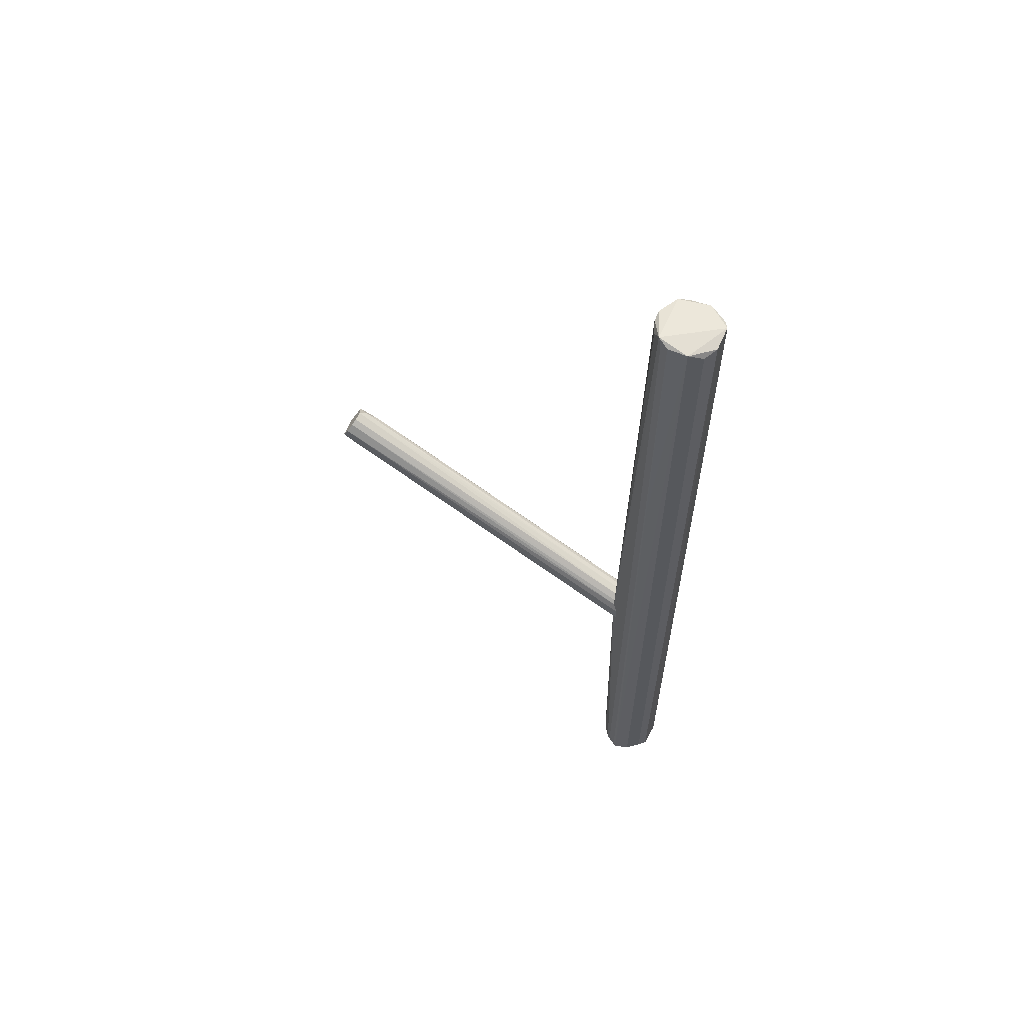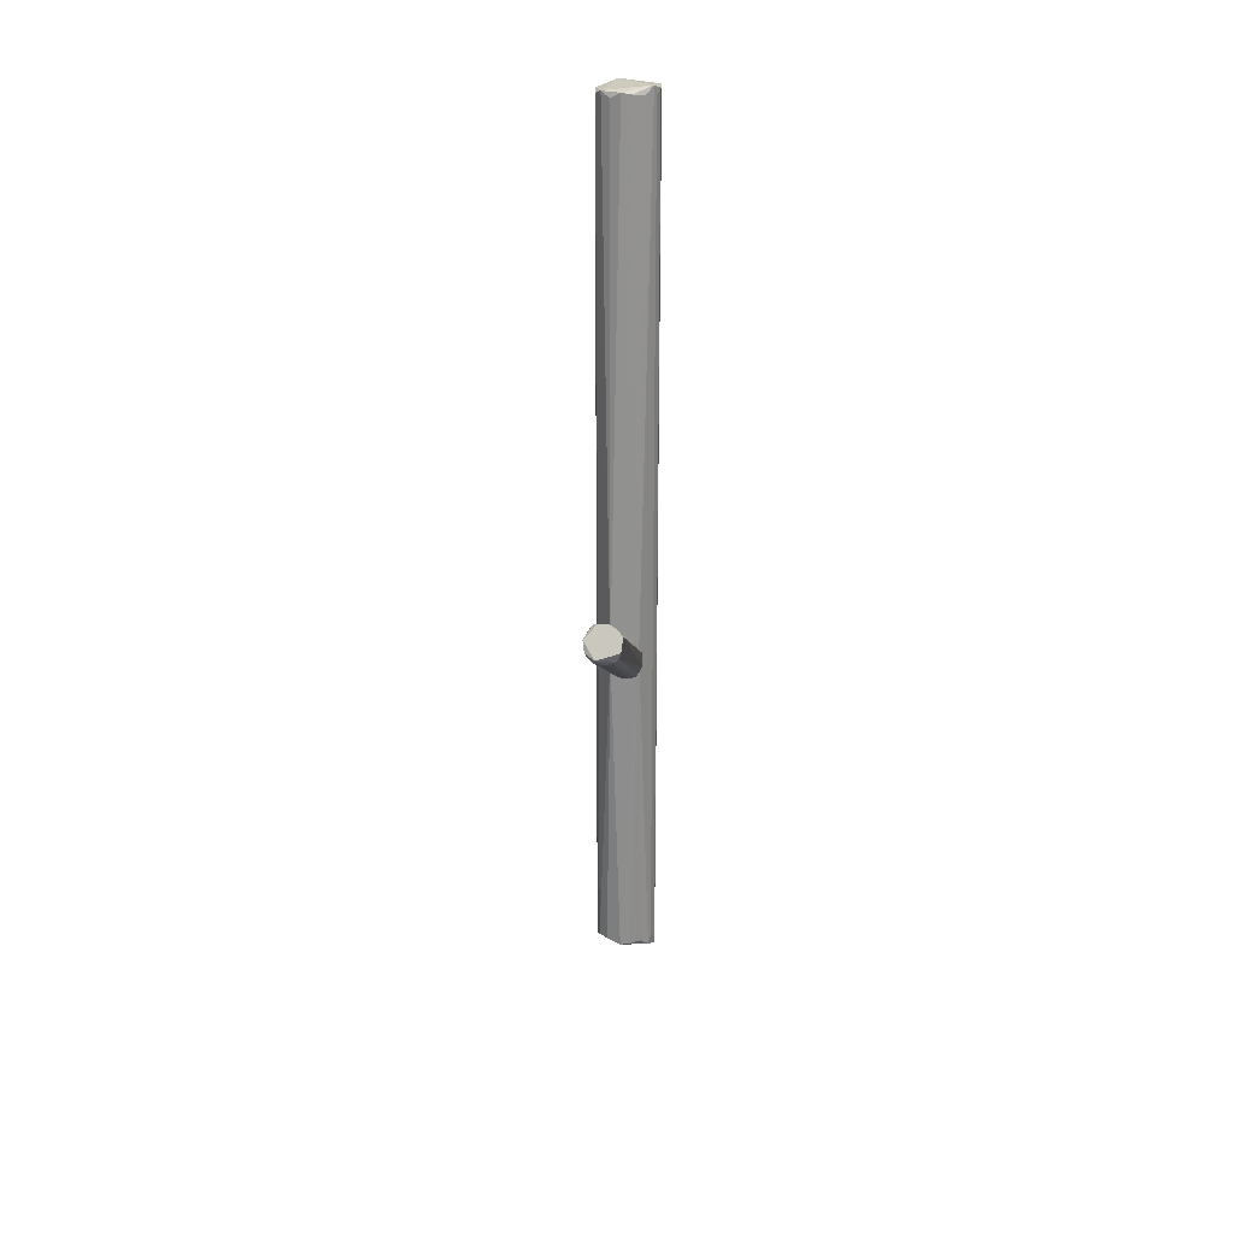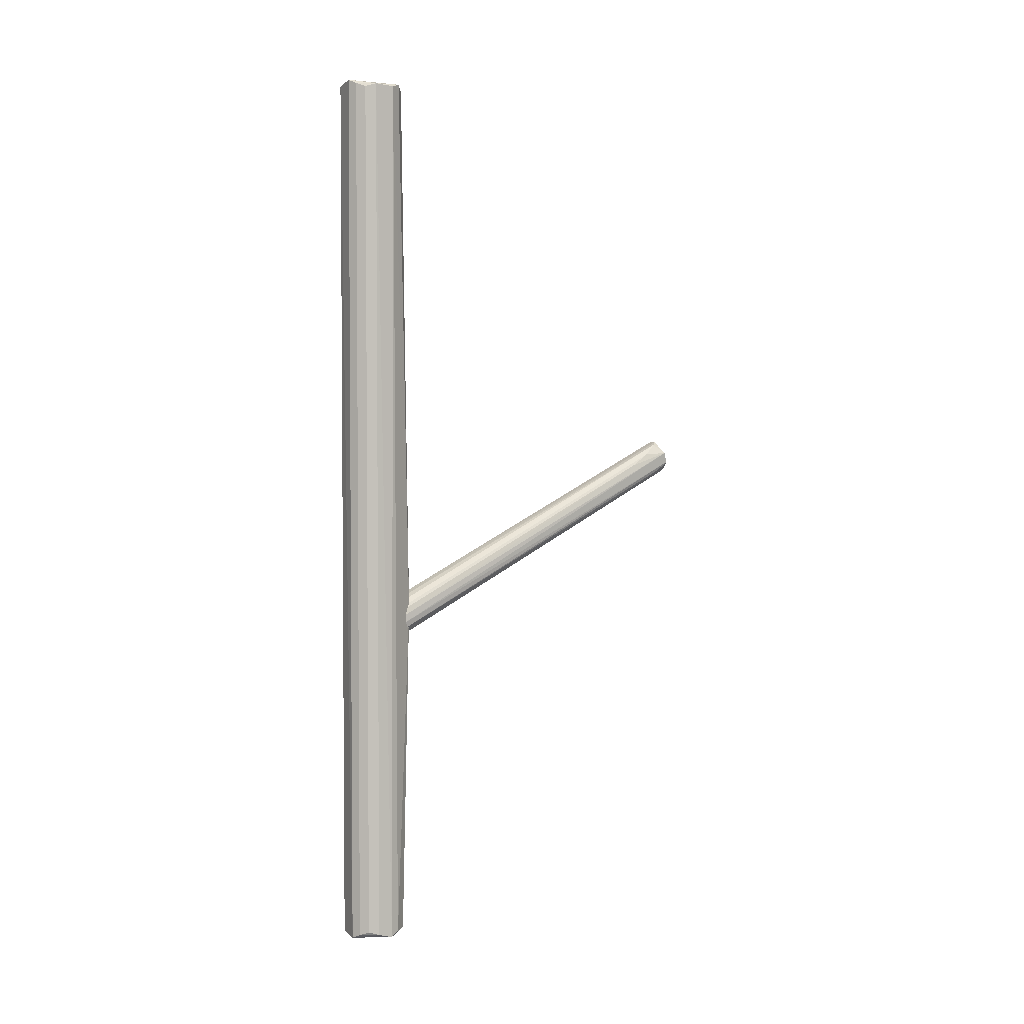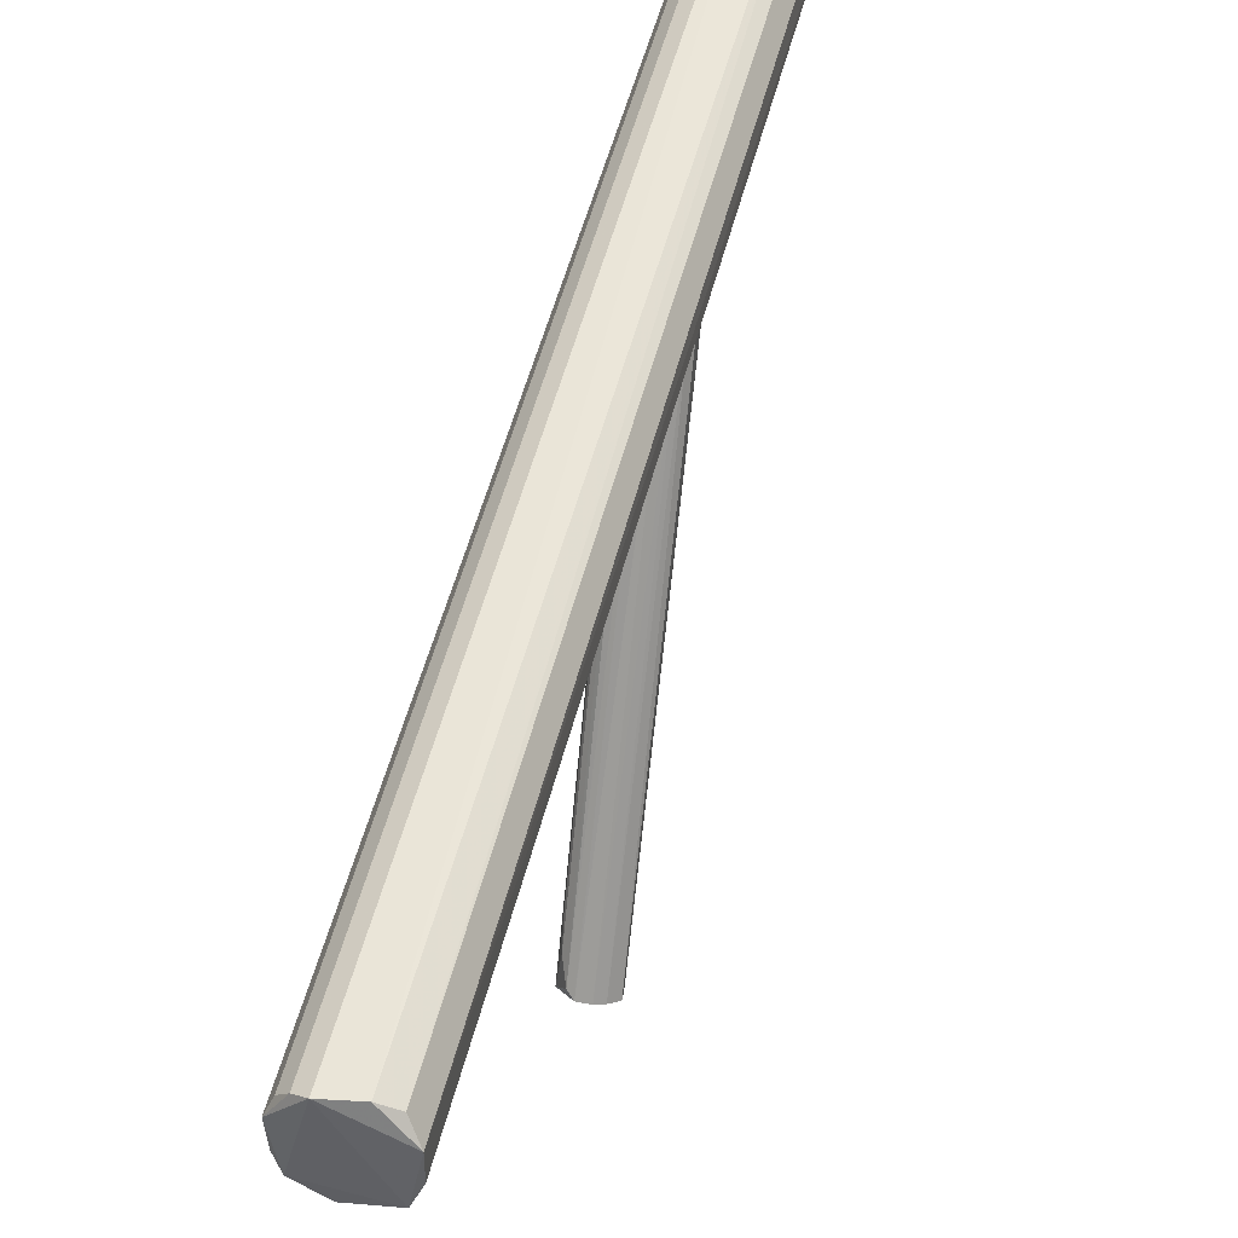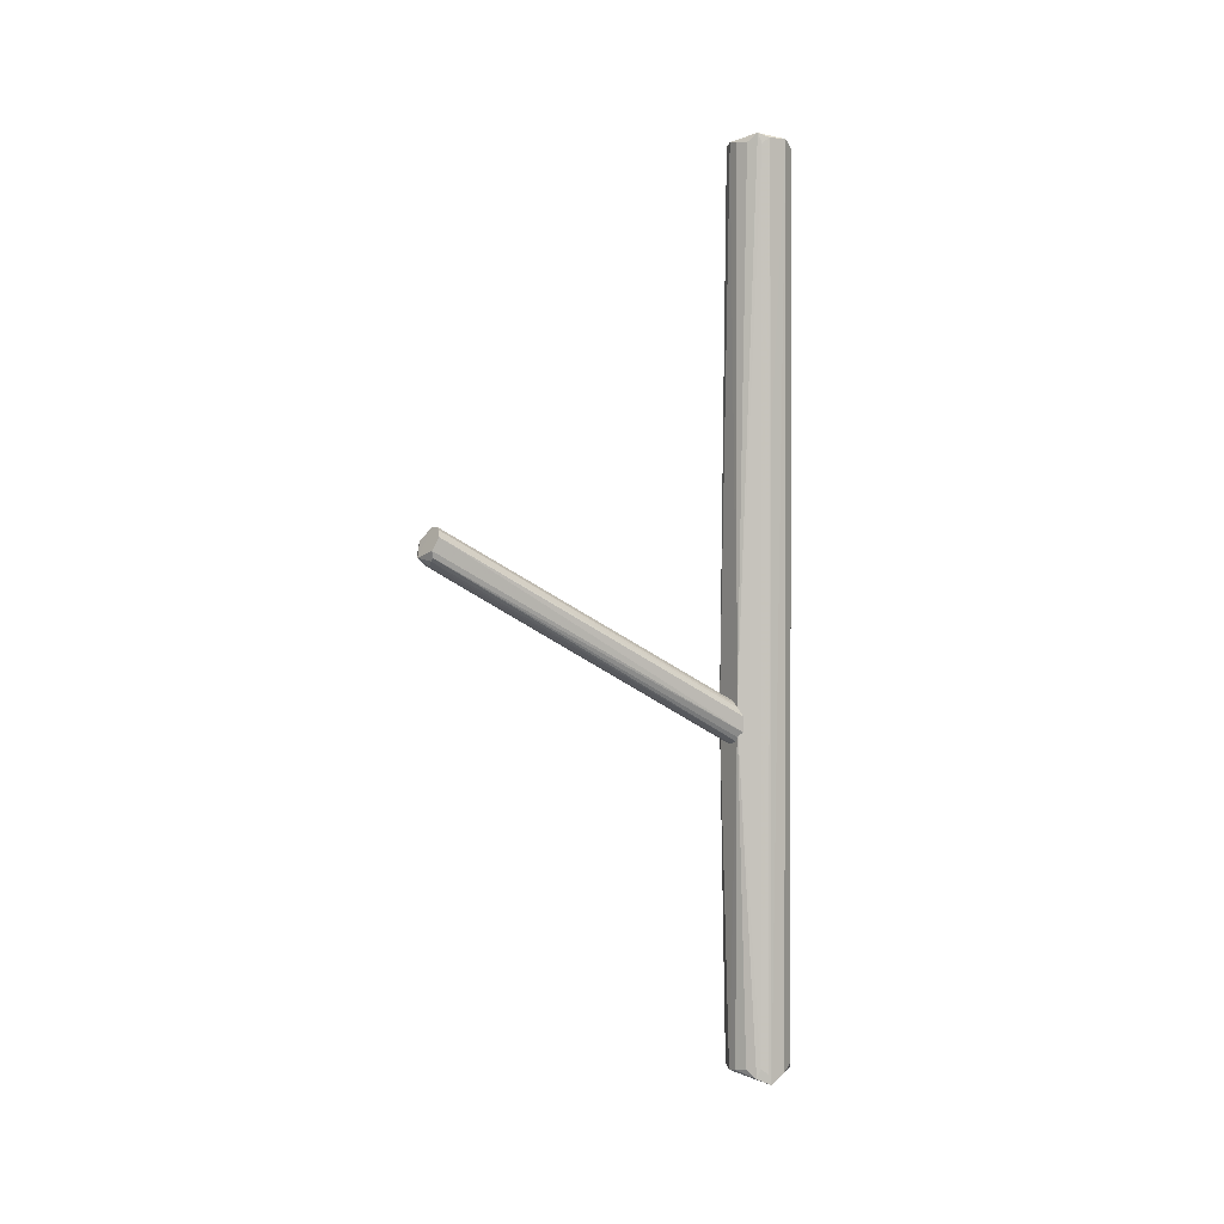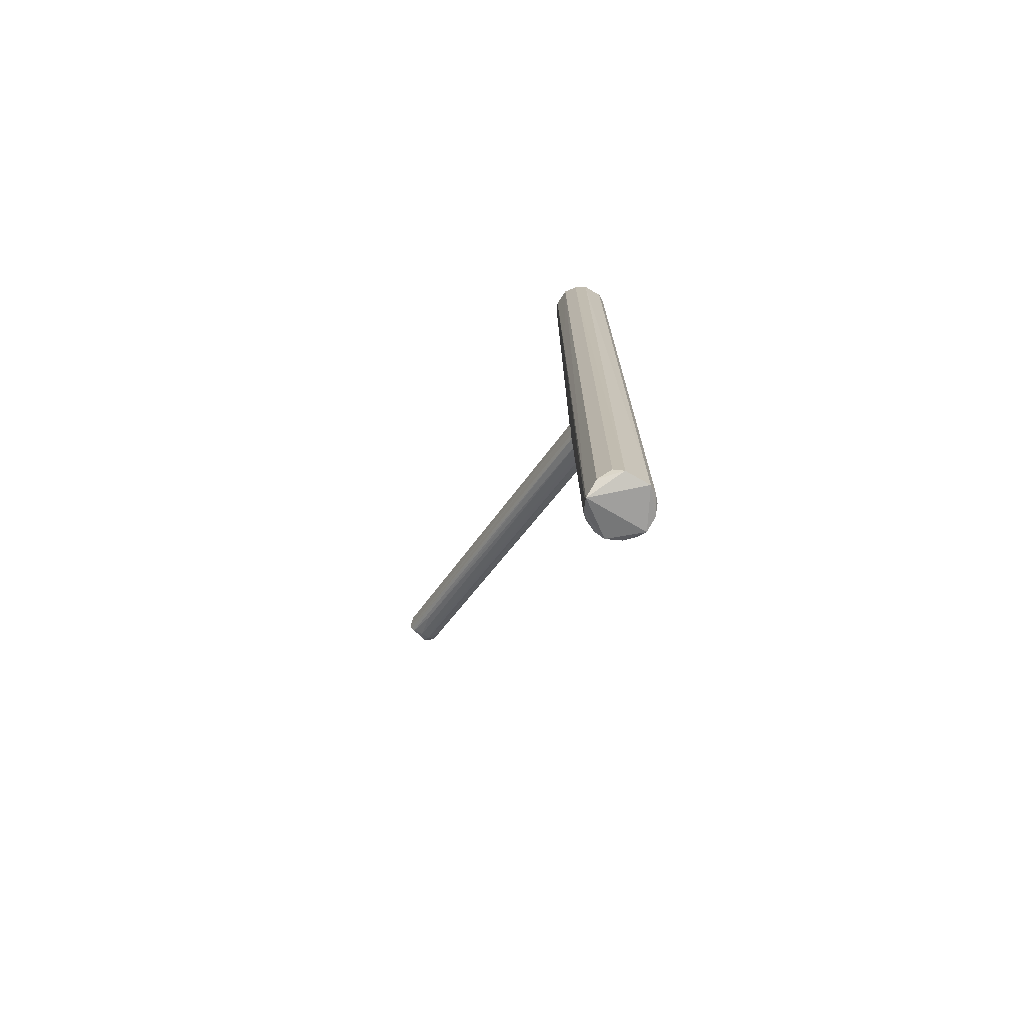
<metadata>
{"format":"obj","ext":"obj","renderer":"f3d","projection":"perspective","resolution":1024,"background":"white","views":[{"elev":60.7,"azim":114.5,"up":"+Z"},{"elev":24.1,"azim":3.4,"up":"+Z"},{"elev":2.9,"azim":-118.9,"up":"+Z"},{"elev":44.8,"azim":12.6,"up":"+Y"},{"elev":0.9,"azim":57.2,"up":"+Z"},{"elev":-72.8,"azim":147.4,"up":"+Z"}]}
</metadata>
<code>
o hull_0
v 0.006889 -0.01766 0.1821
v 0.01213 -0.009808 0.4559
v 0.01213 -0.009808 0.008637
v 0.01114 0.01091 0.4508
v 0.01114 0.01091 0.0137
v -0.01525 -0.003271 0.01038
v -0.007234 -0.01382 0.4505
v -0.009392 -0.01246 0.01311
v -0.002316 -0.01543 0.4533
v -0.002316 -0.01543 0.01115
v 0.0149 0.004622 0.0105
v 0.0149 0.004622 0.454
v -0.007236 -0.01767 0.1813
v -0.01289 0.008782 0.4506
v -0.01289 0.008782 0.01391
v -0.009435 0.01242 0.01209
v -0.009435 0.01242 0.4524
v 0.01328 -0.008186 0.01348
v 0.01328 -0.008186 0.451
v 0.005536 0.01459 0.4528
v 0.01507 -0.004027 0.3121
v 0.006998 0.01394 0.01068
v -0.01368 -0.007509 0.01256
v -0.01436 -0.006078 0.4516
v -0.01161 -0.01041 0.4532
v 0.002677 -0.01537 0.4525
v 0.002677 -0.01537 0.01199
v 0.01488 -0.004698 0.4537
v 0.01488 -0.004698 0.01078
v 0.00835 -0.01318 0.4517
v 0.00835 -0.01318 0.01277
v -0.005205 0.0147 0.009977
v -0.005205 0.0147 0.4545
v -0.01512 0.003869 0.4521
v -0.01512 0.003869 0.01235
v 0.01524 -0.003334 0.005534
f 28 29 21
f 24 23 13
f 1 13 10
f 32 20 22
f 36 32 22
f 35 34 15
f 20 32 33
f 12 20 33
f 2 12 33
f 32 17 33
f 17 34 33
f 12 36 11
f 5 12 11
f 36 22 11
f 22 5 11
f 12 2 28
f 32 36 6
f 35 32 6
f 34 35 6
f 24 34 6
f 23 24 6
f 36 10 6
f 12 5 4
f 20 12 4
f 22 20 4
f 5 22 4
f 34 24 25
f 13 7 25
f 24 13 25
f 33 34 25
f 2 33 25
f 34 17 14
f 15 34 14
f 17 15 14
f 13 23 8
f 10 13 8
f 23 6 8
f 6 10 8
f 32 35 16
f 17 32 16
f 35 15 16
f 15 17 16
f 1 2 30
f 2 26 30
f 26 1 30
f 7 13 9
f 13 1 9
f 26 2 9
f 1 26 9
f 25 7 9
f 2 25 9
f 31 1 27
f 1 10 27
f 2 1 19
f 28 2 19
f 1 18 19
f 18 28 19
f 1 31 3
f 10 36 3
f 36 18 3
f 18 1 3
f 31 27 3
f 27 10 3
f 18 36 29
f 28 18 29
f 36 12 21
f 12 28 21
f 29 36 21
o hull_1
v -0.003182 -0.1818 0.2549
v -0.008453 -0.1781 0.2624
v 0.003592 -0.1653 0.2451
v 0.002238 -0.01544 0.1665
v 0.002238 -0.01544 0.1874
v 0.008587 -0.01302 0.1797
v -0.001717 -0.0155 0.1669
v -0.001717 -0.0155 0.187
v -0.006947 -0.1668 0.2616
v -0.006947 -0.1743 0.2526
v 0.005295 -0.01467 0.1852
v -0.004689 -0.1728 0.2669
v -0.008872 -0.01283 0.1776
v -0.008872 -0.01283 0.1737
v 0.005098 -0.1758 0.2669
v 0.005098 -0.1796 0.2533
v 0.007356 -0.1803 0.2579
v 0.002085 -0.1751 0.2684
v -0.003936 -0.1781 0.2518
v -0.002428 -0.1751 0.2684
v -0.002428 -0.166 0.2451
v -0.007699 -0.1796 0.2571
v -0.007699 -0.1577 0.2556
v -0.005441 -0.163 0.2451
v -0.004806 -0.01485 0.1855
v 0.006604 -0.1796 0.2548
v -0.008185 -0.01328 0.1707
v -0.007207 -0.01383 0.1828
v 0.006914 -0.01398 0.1833
v 0.006914 -0.01398 0.1691
v -0.004058 -0.01506 0.1674
v -0.006193 -0.02302 0.1735
v 0.005624 -0.01455 0.1674
v 0.008504 -0.01308 0.1722
v -0.008031 -0.01337 0.181
v 0.000581 -0.1781 0.2511
v 0.00811 -0.1773 0.2639
f 59 64 71
f 42 73 70
f 73 53 70
f 70 53 62
f 38 48 45
f 73 42 65
f 51 73 65
f 61 41 64
f 48 61 64
f 45 48 64
f 65 42 64
f 41 65 64
f 53 73 54
f 73 51 54
f 72 40 39
f 40 69 39
f 63 46 58
f 46 55 58
f 49 42 50
f 38 49 50
f 42 70 50
f 70 63 50
f 58 38 50
f 63 58 50
f 68 63 67
f 63 69 67
f 69 40 67
f 40 43 67
f 41 61 44
f 61 48 44
f 55 72 37
f 53 54 37
f 38 58 37
f 58 55 37
f 49 38 59
f 38 45 59
f 45 64 59
f 48 38 56
f 54 41 56
f 41 44 56
f 44 48 56
f 38 37 56
f 37 54 56
f 65 41 47
f 51 65 47
f 41 54 47
f 54 51 47
f 69 62 52
f 62 53 52
f 72 39 52
f 39 69 52
f 37 72 52
f 53 37 52
f 63 68 60
f 46 63 60
f 55 46 60
f 68 67 60
f 67 55 60
f 72 55 57
f 40 72 57
f 43 40 57
f 55 67 57
f 67 43 57
f 69 63 66
f 63 70 66
f 62 69 66
f 70 62 66
f 42 49 71
f 64 42 71
f 49 59 71

</code>
